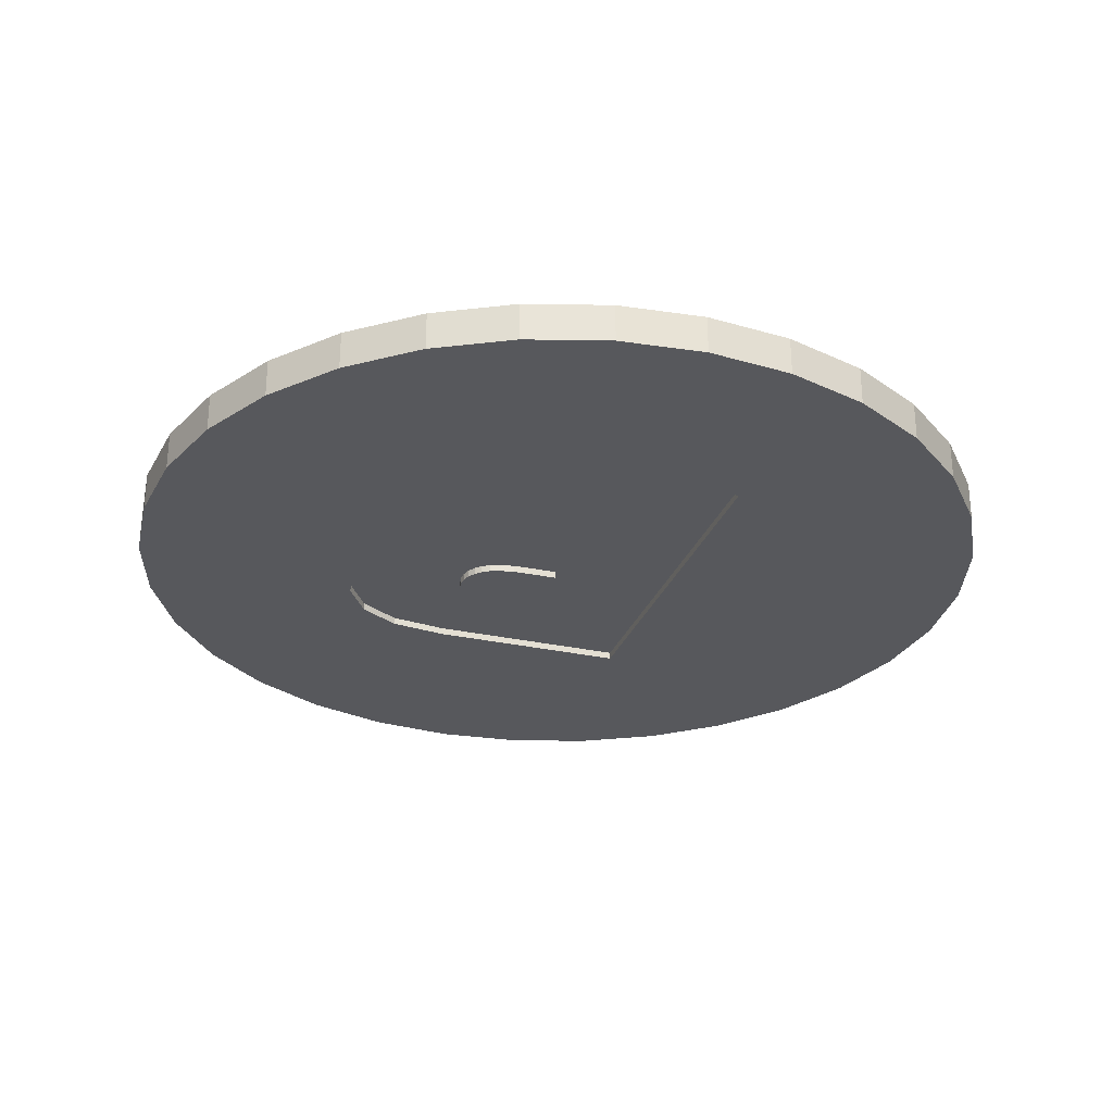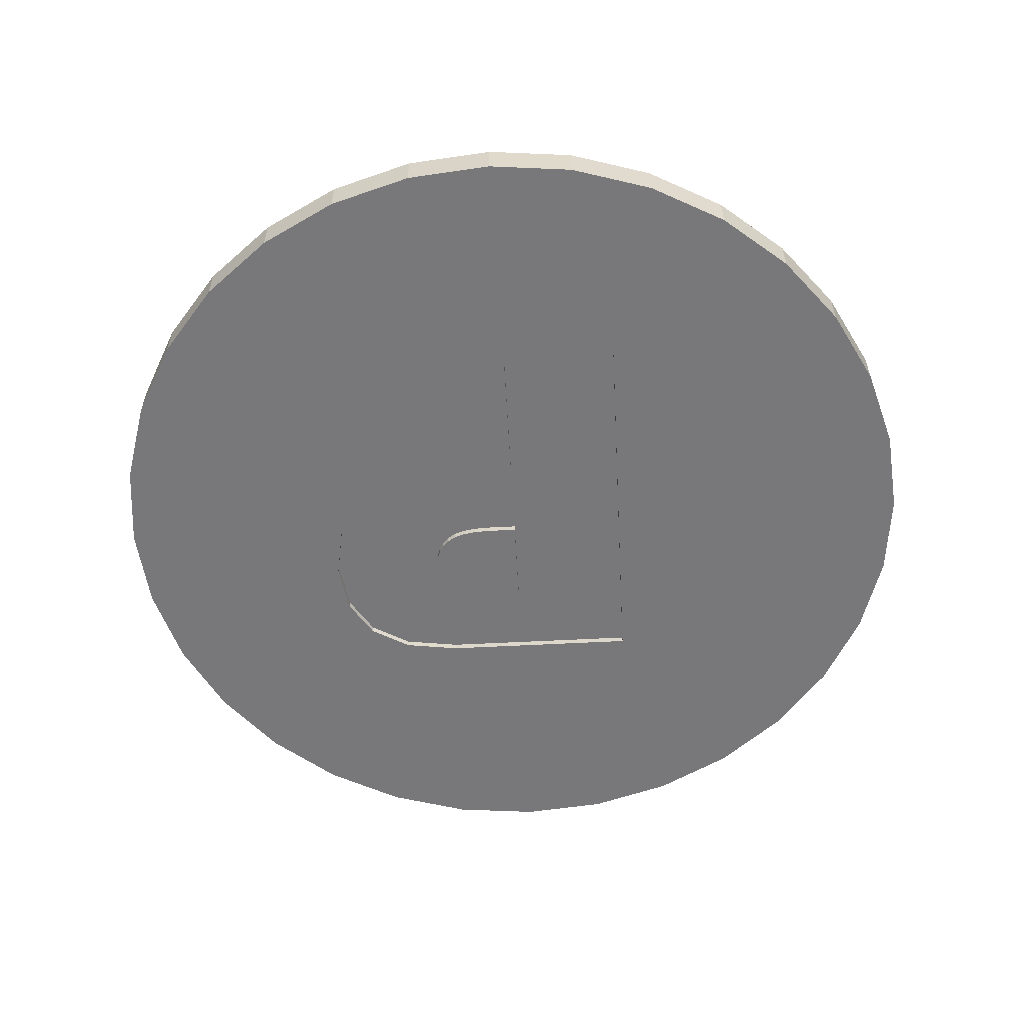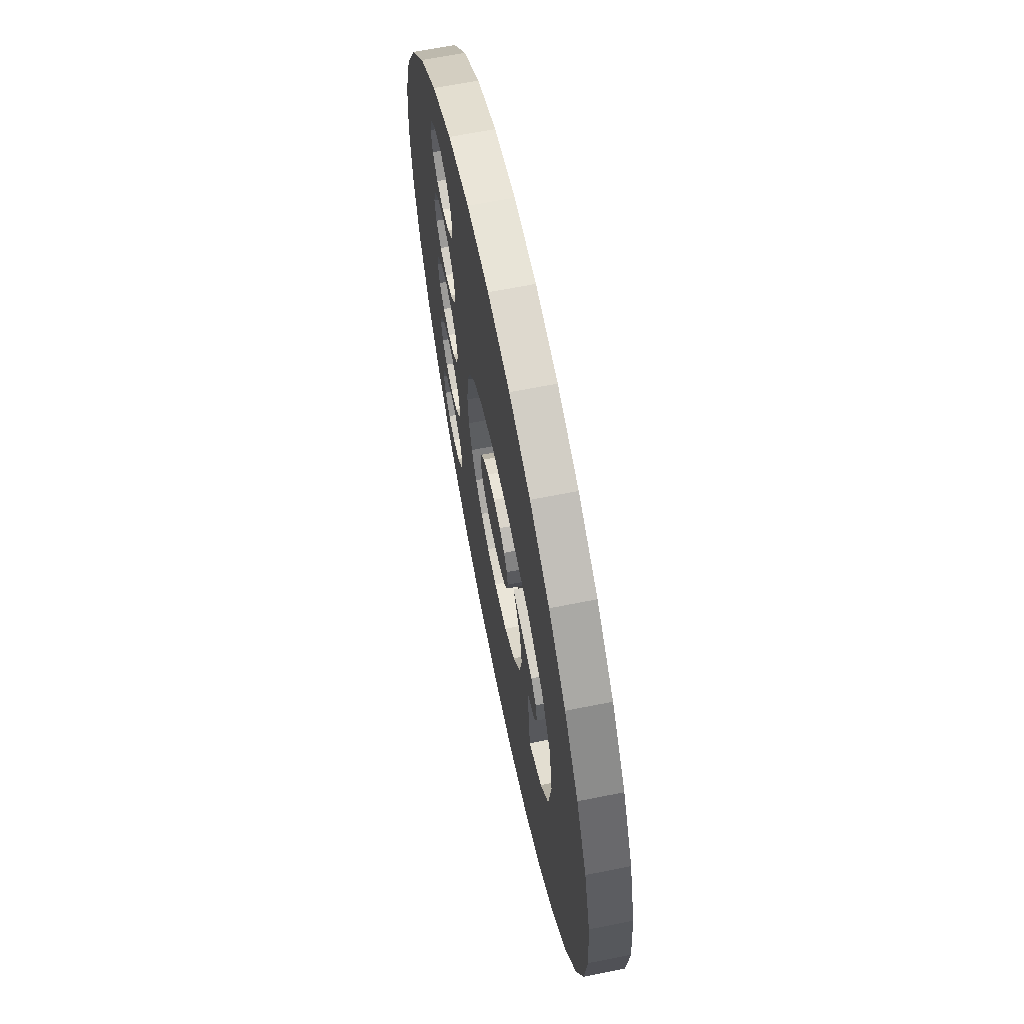
<metadata>
{"format":"obj","ext":"obj","renderer":"f3d","projection":"perspective","resolution":1024,"background":"white","views":[{"elev":-28.8,"azim":-108.2,"up":"+Z"},{"elev":-57.5,"azim":-86.9,"up":"+Z"},{"elev":66.2,"azim":78.7,"up":"+Y"}]}
</metadata>
<code>
o 6_2x
v -2.8 13.66 0.05096
v 0.09691 6.316 0.05096
v -5.4 12.87 0.05096
v -0.096 13.93 0.05096
v -1.153 5.478 0.05096
v -2.8 13.66 1.272
v -0.096 13.93 1.272
v 1.752 6.596 0.05096
v 0.09691 6.316 0.276
v -7.796 11.59 0.05096
v -5.4 12.87 1.272
v 2.608 13.66 0.05096
v -9.896 9.866 0.05096
v -1.153 5.478 0.276
v -1.936 4.067 0.05096
v -1.936 4.067 0.276
v -5.804 8.606 1.272
v 2.608 13.66 1.272
v -5.581 7.772 1.272
v 2.297 5.613 1.272
v -1.348 4.948 1.272
v 0.2521 5.447 1.272
v 1.752 6.596 0.276
v 3.352 6.338 0.276
v 3.352 6.338 0.05096
v 1.36 2.876 0.276
v 1.102 2.793 0.276
v -7.796 11.59 1.272
v -7.247 9.438 1.272
v -6.414 9.215 1.272
v 5.208 12.87 1.272
v 5.208 12.87 0.05096
v -11.62 7.766 0.05096
v -9.896 9.866 1.272
v 0.6679 2.46 0.276
v 0.8719 2.654 0.276
v -12.9 5.37 0.05096
v -2.198 2.067 0.05096
v -2.198 2.067 0.276
v 0.5016 2.197 0.276
v -5.581 7.772 0.602
v -5.804 8.606 0.602
v -5.804 6.939 0.602
v -5.804 6.939 1.272
v 5.175 5.264 0.602
v 2.297 5.613 0.602
v 5.175 5.264 1.272
v 0.2521 5.447 0.602
v -1.348 4.948 0.602
v -2.537 4.171 1.272
v 1.644 2.904 0.276
v 2.177 2.807 0.276
v 4.538 5.57 0.276
v 4.538 5.57 0.05096
v 7.604 11.59 0.05096
v 1.102 2.793 0.05096
v 1.36 2.876 0.05096
v 0.8719 2.654 0.05096
v -8.081 9.215 1.272
v -6.414 9.215 0.602
v -7.247 9.438 0.602
v 7.604 11.59 1.272
v -12.9 5.37 1.272
v -11.62 7.766 1.272
v -8.691 8.606 1.272
v 0.5016 2.197 0.05096
v 0.6679 2.46 0.05096
v -13.69 2.771 1.272
v -13.69 2.771 0.05096
v -6.751 -0.008873 0.05096
v -2.198 -0.008873 0.05096
v 0.3818 1.854 0.276
v 0.3109 1.428 0.276
v 0.2876 0.9202 0.276
v -2.198 -0.008873 0.276
v 0.3818 1.854 0.05096
v -8.081 6.328 0.602
v -7.247 6.106 0.602
v -6.414 6.328 0.602
v -6.414 6.328 1.272
v -5.804 4.725 1.272
v 3.201 2.156 0.602
v 7.164 4.215 0.602
v 5.779 1.662 0.602
v 1.138 1.919 0.602
v 1.779 1.558 0.602
v 7.164 4.215 1.272
v 9.704 9.866 1.272
v 0.2721 2.039 0.602
v -0.616 1.914 0.602
v -2.537 4.171 0.602
v -3.352 3.169 1.272
v -5.581 3.891 1.272
v 2.177 2.807 0.05096
v 1.644 2.904 0.05096
v 2.623 2.519 0.276
v 5.273 4.286 0.05096
v 5.273 4.286 0.276
v 11.43 7.766 0.05096
v 9.704 9.866 0.05096
v 2.998 1.56 0.05096
v -8.081 9.215 0.602
v -8.691 6.939 1.272
v -8.913 3.891 1.272
v -8.081 6.328 1.272
v -8.691 4.725 1.272
v -8.081 5.335 1.272
v -8.913 7.772 1.272
v -8.691 8.606 0.602
v -13.96 0.06652 1.272
v -8.691 3.059 1.272
v -8.913 0.01108 1.272
v -8.691 0.8448 1.272
v -13.96 0.06652 0.05096
v -13.69 -2.638 0.05096
v -6.751 -3.817 0.05096
v -6.751 -3.817 0.276
v -6.751 -0.008873 0.276
v 0.3109 1.428 0.05096
v 0.2876 0.9202 0.05096
v 0.2876 -0.008873 0.05096
v 0.2876 -0.008873 0.276
v -8.913 7.772 0.602
v -8.691 6.939 0.602
v -7.247 6.106 1.272
v -6.414 5.335 1.272
v -5.581 3.891 0.602
v -5.804 4.725 0.602
v 2.173 1.019 0.602
v 5.779 1.662 1.272
v 4.117 0.9003 0.602
v 3.201 2.156 1.272
v 8.322 2.548 0.602
v 6.406 1.11 0.602
v 6.406 1.11 1.272
v 1.138 1.919 1.272
v 1.779 1.558 1.272
v 8.322 2.548 1.272
v 12.71 5.37 1.272
v 11.43 7.766 1.272
v 0.2721 2.039 1.272
v -1.289 1.537 0.602
v -1.289 1.537 1.272
v -0.616 1.914 1.272
v -3.352 3.169 0.602
v -3.822 1.874 1.272
v -5.804 3.059 1.272
v -5.804 3.059 0.602
v 2.623 2.519 0.05096
v 2.798 2.284 0.05096
v 2.923 1.965 0.05096
v 2.798 2.284 0.276
v 12.71 5.37 0.05096
v 5.517 2.486 0.05096
v 5.517 2.486 0.276
v 3.024 1.071 0.05096
v 3.024 1.071 0.276
v 2.998 1.56 0.276
v -8.913 3.891 0.602
v -8.691 4.725 0.602
v -8.081 5.335 0.602
v -7.247 5.558 0.602
v -7.247 5.558 1.272
v -13.69 -2.638 1.272
v -8.691 3.059 0.602
v -8.081 2.448 1.272
v -8.913 0.01108 0.602
v -8.691 0.8448 0.602
v -8.691 -0.8215 1.272
v -8.081 1.455 0.602
v -8.081 1.455 1.272
v -12.9 -5.237 0.05096
v -12.9 -5.237 1.272
v -11.62 -7.633 0.05096
v -9.896 -9.733 0.05096
v 5.517 -3.817 0.05096
v -7.796 -11.46 0.05096
v -5.4 -12.74 0.05096
v 5.517 -3.817 0.276
v 3.024 -0.008873 0.05096
v 3.024 -0.008873 0.276
v -6.414 5.335 0.602
v 2.305 0.3648 1.272
v 2.173 1.019 1.272
v 2.305 0.3648 0.602
v 5.319 -0.8482 1.272
v 4.117 0.9003 1.272
v 4.414 -0.5887 1.272
v 4.414 -0.5887 0.602
v 8.708 0.3404 0.602
v 6.616 0.3736 1.272
v 6.616 0.3736 0.602
v 1.094 -1.15 1.272
v 8.708 0.3404 1.272
v 13.5 2.771 1.272
v 13.5 2.771 0.05096
v 0.1801 -1.267 1.272
v -1.712 0.9779 0.602
v -0.7069 -1.154 1.272
v -1.712 0.9779 1.272
v -3.822 1.874 0.602
v -3.98 0.214 0.602
v -3.98 0.214 1.272
v -6.414 2.448 1.272
v -5.804 0.8448 1.272
v -6.414 1.455 1.272
v -6.414 2.448 0.602
v 2.923 1.965 0.276
v 13.5 -2.638 0.05096
v 13.76 0.06652 0.05096
v -7.247 2.225 0.602
v -8.913 -3.869 1.272
v -8.691 -3.036 1.272
v -8.081 2.448 0.602
v -7.247 2.225 1.272
v -7.247 -1.655 0.602
v -8.691 -0.8215 0.602
v -8.081 -1.432 0.602
v -8.081 -1.432 1.272
v -7.247 1.677 0.602
v -7.247 1.677 1.272
v -11.62 -7.633 1.272
v -8.691 -4.702 1.272
v -9.896 -9.733 1.272
v -7.796 -11.46 1.272
v -2.8 -13.53 0.05096
v -0.096 -13.79 0.05096
v 2.608 -13.53 0.05096
v 5.208 -12.74 0.05096
v 7.604 -11.46 0.05096
v 12.71 -5.237 0.05096
v 9.704 -9.733 0.05096
v 11.43 -7.633 0.05096
v -5.4 -12.74 1.272
v -2.8 -13.53 1.272
v 2.169 -0.2727 1.272
v 1.761 -0.7983 1.272
v 2.169 -0.2727 0.602
v 6.322 -0.4013 0.602
v 6.322 -0.4013 1.272
v 5.319 -0.8482 0.602
v 5.737 -4.239 0.602
v 5.737 -4.239 1.272
v 4.121 -2.103 1.272
v 4.121 -2.103 0.602
v 8.369 -1.975 0.602
v 1.761 -0.7983 0.602
v 1.094 -1.15 0.602
v 8.369 -1.975 1.272
v 13.5 -2.638 1.272
v 13.76 0.06652 1.272
v 0.1801 -1.267 0.602
v -1.854 0.306 0.602
v -0.7069 -1.154 0.602
v -1.343 -0.8149 0.602
v -1.343 -0.8149 1.272
v -1.854 0.306 1.272
v -1.727 -0.3093 0.602
v -3.851 -1.189 0.602
v -3.851 -1.189 1.272
v -5.581 0.01108 1.272
v -5.581 0.01108 0.602
v -5.804 0.8448 0.602
v -6.414 1.455 0.602
v 12.71 -5.237 1.272
v -8.913 -3.869 0.602
v -8.691 -3.036 0.602
v -8.081 -2.426 0.602
v -8.081 -2.426 1.272
v -7.247 -1.655 1.272
v -6.414 -1.432 1.272
v -6.414 -1.432 0.602
v -8.691 -6.916 1.272
v -8.691 -8.582 1.272
v -8.913 -7.75 1.272
v -8.691 -4.702 0.602
v -8.081 -5.313 1.272
v -8.081 -9.193 1.272
v -7.247 -9.416 1.272
v -0.096 -13.79 1.272
v 2.608 -13.53 1.272
v 5.208 -12.74 1.272
v 7.604 -11.46 1.272
v 9.704 -9.733 1.272
v 11.43 -7.633 1.272
v -5.804 -8.582 1.272
v -6.414 -9.193 1.272
v 7.377 -3.385 0.602
v 3.242 -3.364 1.272
v 7.377 -3.385 1.272
v 3.242 -3.364 0.602
v 0.2721 -4.498 0.602
v 1.914 -4.214 0.602
v -0.8898 -4.355 0.602
v -2.828 -3.241 0.602
v -1.946 -3.925 0.602
v -1.727 -0.3093 1.272
v -3.465 -2.334 0.602
v -3.465 -2.334 1.272
v -5.804 -3.036 1.272
v -5.804 -0.8215 1.272
v -6.414 -2.426 1.272
v -5.804 -0.8215 0.602
v -7.247 -5.536 0.602
v -7.247 -2.203 0.602
v -7.247 -2.203 1.272
v -8.691 -6.916 0.602
v -8.081 -6.306 0.602
v -8.081 -6.306 1.272
v -8.691 -8.582 0.602
v -8.913 -7.75 0.602
v -8.081 -5.313 0.602
v -7.247 -5.536 1.272
v -8.081 -9.193 0.602
v -7.247 -9.416 0.602
v -6.414 -9.193 0.602
v 0.2721 -4.498 1.272
v -0.8898 -4.355 1.272
v -5.581 -7.75 1.272
v 1.914 -4.214 1.272
v -5.804 -8.582 0.602
v -2.828 -3.241 1.272
v -1.946 -3.925 1.272
v -5.581 -3.869 1.272
v -5.804 -3.036 0.602
v -6.414 -2.426 0.602
v -6.414 -5.313 0.602
v -7.247 -6.083 0.602
v -7.247 -6.083 1.272
v -6.414 -5.313 1.272
v -6.414 -6.306 1.272
v -5.581 -7.75 0.602
v -5.804 -6.916 1.272
v -5.804 -4.702 1.272
v -5.804 -4.702 0.602
v -5.581 -3.869 0.602
v -6.414 -6.306 0.602
v -5.804 -6.916 0.602
f 1 2 3
f 4 2 1
f 5 3 2
f 6 1 3
f 7 4 1
f 7 1 6
f 8 2 4
f 8 9 2
f 2 9 5
f 3 5 10
f 11 3 10
f 6 3 11
f 4 12 8
f 4 7 12
f 10 5 13
f 14 5 9
f 15 13 5
f 16 5 14
f 16 15 5
f 6 17 7
f 6 11 17
f 18 12 7
f 17 19 7
f 18 7 20
f 19 21 7
f 22 20 7
f 22 7 21
f 8 23 9
f 8 24 23
f 8 12 25
f 25 24 8
f 9 23 26
f 14 9 27
f 26 27 9
f 28 10 13
f 11 10 28
f 11 28 29
f 30 17 11
f 29 30 11
f 31 12 18
f 32 25 12
f 31 32 12
f 13 15 33
f 13 33 34
f 28 13 34
f 16 14 35
f 36 35 14
f 27 36 14
f 37 33 15
f 15 38 37
f 38 15 16
f 39 38 16
f 40 39 16
f 35 40 16
f 41 17 42
f 42 17 30
f 41 19 17
f 31 18 20
f 43 19 41
f 43 44 19
f 44 21 19
f 45 20 46
f 46 20 22
f 45 47 20
f 20 47 31
f 48 22 21
f 48 21 49
f 49 21 50
f 21 44 50
f 46 22 48
f 51 26 23
f 24 51 23
f 51 24 52
f 24 53 52
f 53 24 54
f 25 54 24
f 55 25 32
f 25 55 54
f 26 56 27
f 26 57 56
f 51 57 26
f 27 58 36
f 27 56 58
f 34 59 28
f 59 29 28
f 60 29 61
f 59 61 29
f 60 30 29
f 42 30 60
f 62 32 31
f 62 31 47
f 62 55 32
f 63 33 37
f 33 63 64
f 64 34 33
f 34 64 65
f 59 34 65
f 66 40 35
f 66 35 67
f 36 67 35
f 36 58 67
f 68 63 37
f 68 37 69
f 38 70 37
f 69 37 70
f 71 70 38
f 71 38 39
f 72 73 39
f 40 72 39
f 73 74 39
f 39 74 75
f 75 71 39
f 76 72 40
f 76 40 66
f 79 43 78
f 79 80 43
f 44 80 81
f 81 50 44
f 83 47 45
f 47 83 87
f 47 87 88
f 88 62 47
f 49 50 91
f 92 91 50
f 92 50 93
f 81 93 50
f 52 94 51
f 51 94 95
f 51 95 57
f 96 52 53
f 96 94 52
f 97 53 54
f 97 98 53
f 53 98 96
f 99 54 100
f 100 54 55
f 54 99 97
f 88 100 55
f 88 55 62
f 56 101 58
f 57 101 56
f 95 101 57
f 58 101 67
f 59 102 61
f 65 102 59
f 63 103 64
f 68 104 63
f 105 103 63
f 106 63 104
f 63 107 105
f 63 106 107
f 108 65 64
f 108 64 103
f 65 109 102
f 108 109 65
f 67 101 66
f 66 101 76
f 69 110 68
f 104 68 111
f 110 112 68
f 111 68 113
f 113 68 112
f 114 110 69
f 70 114 69
f 114 70 115
f 116 115 70
f 116 70 117
f 70 118 117
f 71 118 70
f 71 75 118
f 73 72 119
f 76 119 72
f 120 73 119
f 120 74 73
f 121 74 120
f 121 122 74
f 122 75 74
f 122 117 75
f 118 75 117
f 76 101 119
f 105 77 103
f 125 77 105
f 125 78 77
f 78 125 79
f 80 79 125
f 125 126 80
f 126 81 80
f 127 81 128
f 128 81 126
f 127 93 81
f 82 130 84
f 130 82 132
f 131 132 82
f 133 87 83
f 135 134 84
f 135 84 130
f 86 85 136
f 136 85 89
f 137 86 136
f 86 137 129
f 133 138 87
f 138 139 87
f 139 140 87
f 140 88 87
f 140 100 88
f 141 89 90
f 136 89 141
f 142 143 90
f 141 90 144
f 144 90 143
f 92 145 91
f 146 145 92
f 146 92 147
f 93 147 92
f 148 93 127
f 148 147 93
f 96 149 94
f 94 149 95
f 150 95 149
f 151 95 150
f 101 95 151
f 152 149 96
f 152 96 98
f 97 153 154
f 153 97 99
f 154 98 97
f 154 155 98
f 98 155 152
f 140 99 100
f 99 140 153
f 156 119 101
f 157 156 101
f 157 101 158
f 158 101 151
f 103 124 123
f 103 123 108
f 104 159 160
f 111 159 104
f 104 160 106
f 125 105 107
f 106 160 161
f 106 161 107
f 107 161 162
f 107 162 163
f 163 125 107
f 108 123 109
f 110 114 164
f 164 112 110
f 111 165 159
f 166 165 111
f 111 113 166
f 112 167 168
f 169 167 112
f 112 168 113
f 112 164 169
f 113 168 170
f 113 170 171
f 171 166 113
f 115 164 114
f 115 116 172
f 173 115 172
f 173 164 115
f 172 116 174
f 175 174 116
f 117 176 116
f 175 116 177
f 178 116 176
f 178 177 116
f 117 122 179
f 117 179 176
f 119 156 120
f 180 120 156
f 180 121 120
f 180 122 121
f 122 181 179
f 180 181 122
f 163 126 125
f 128 126 182
f 182 126 162
f 163 162 126
f 183 129 184
f 184 129 137
f 183 185 129
f 186 135 130
f 130 132 187
f 186 130 188
f 187 188 130
f 189 187 131
f 131 187 132
f 190 138 133
f 191 192 134
f 191 134 135
f 191 135 186
f 136 141 193
f 193 137 136
f 193 184 137
f 190 194 138
f 194 195 138
f 139 138 195
f 195 196 139
f 139 196 153
f 139 153 140
f 144 197 141
f 193 141 197
f 198 143 142
f 143 199 144
f 198 200 143
f 200 199 143
f 197 144 199
f 146 201 145
f 202 201 146
f 203 202 146
f 146 147 204
f 203 146 205
f 204 206 146
f 205 146 206
f 147 148 207
f 147 207 204
f 152 150 149
f 208 151 150
f 208 150 152
f 158 151 208
f 208 152 155
f 153 196 154
f 176 154 209
f 210 209 154
f 176 179 154
f 196 210 154
f 155 154 179
f 179 181 155
f 157 155 181
f 158 208 155
f 157 158 155
f 181 156 157
f 181 180 156
f 164 173 212
f 212 213 164
f 164 213 169
f 166 214 165
f 215 214 166
f 215 166 171
f 169 217 167
f 218 217 169
f 218 169 219
f 169 213 219
f 171 170 220
f 171 220 221
f 171 221 215
f 222 172 174
f 222 173 172
f 223 212 173
f 173 222 223
f 224 174 175
f 224 222 174
f 177 225 175
f 224 175 225
f 178 176 226
f 226 176 227
f 228 227 176
f 229 228 176
f 230 229 176
f 209 231 176
f 232 230 176
f 231 233 176
f 233 232 176
f 178 225 177
f 225 178 234
f 235 234 178
f 235 178 226
f 184 193 183
f 236 185 183
f 236 183 237
f 193 237 183
f 236 238 185
f 239 240 186
f 241 239 186
f 240 191 186
f 186 242 241
f 186 243 242
f 243 186 244
f 188 244 186
f 189 188 187
f 189 244 188
f 245 244 189
f 190 246 194
f 240 192 191
f 240 239 192
f 247 237 193
f 247 193 248
f 248 193 197
f 249 194 246
f 249 250 194
f 251 194 250
f 251 195 194
f 251 196 195
f 251 210 196
f 248 197 252
f 252 197 199
f 253 200 198
f 254 199 255
f 255 199 256
f 252 199 254
f 199 257 256
f 257 199 200
f 253 257 200
f 202 260 259
f 260 202 203
f 203 261 260
f 205 261 203
f 204 207 211
f 204 211 215
f 204 215 221
f 204 221 206
f 262 205 263
f 263 205 206
f 262 261 205
f 263 206 264
f 221 264 206
f 210 251 209
f 250 209 251
f 250 265 209
f 209 265 231
f 215 211 214
f 212 266 267
f 223 266 212
f 212 267 213
f 213 267 268
f 213 268 269
f 269 219 213
f 270 216 218
f 271 216 270
f 271 272 216
f 270 218 219
f 270 219 269
f 220 264 221
f 273 223 222
f 224 274 222
f 275 273 222
f 275 222 274
f 223 276 266
f 277 276 223
f 223 273 277
f 274 224 278
f 225 278 224
f 225 234 279
f 279 278 225
f 280 226 227
f 280 235 226
f 228 280 227
f 281 280 228
f 282 281 228
f 282 228 229
f 230 282 229
f 283 282 230
f 284 283 230
f 284 230 232
f 233 231 285
f 265 285 231
f 232 285 284
f 285 232 233
f 235 286 234
f 287 234 286
f 279 234 287
f 280 286 235
f 237 238 236
f 237 247 238
f 242 243 288
f 243 244 289
f 243 289 282
f 290 288 243
f 283 243 282
f 243 284 290
f 284 243 283
f 289 244 245
f 291 289 245
f 288 290 246
f 290 249 246
f 290 265 249
f 250 249 265
f 258 257 253
f 255 256 297
f 255 297 258
f 297 256 257
f 258 297 257
f 260 299 259
f 298 259 299
f 299 260 300
f 301 260 261
f 302 300 260
f 301 271 260
f 302 260 271
f 303 261 262
f 303 301 261
f 265 290 285
f 269 268 305
f 269 305 306
f 269 306 270
f 271 270 302
f 306 302 270
f 303 272 271
f 301 303 271
f 273 307 308
f 275 307 273
f 273 308 309
f 309 277 273
f 274 310 311
f 278 310 274
f 274 311 275
f 275 311 307
f 277 312 276
f 313 312 277
f 313 277 309
f 278 314 310
f 279 314 278
f 279 315 314
f 315 279 316
f 287 316 279
f 280 281 317
f 317 318 280
f 319 280 318
f 286 280 319
f 320 317 281
f 281 282 320
f 289 320 282
f 285 290 284
f 286 321 316
f 321 286 319
f 286 316 287
f 289 291 320
f 293 320 291
f 294 317 292
f 320 292 317
f 320 293 292
f 294 318 317
f 296 318 294
f 298 322 295
f 295 322 323
f 295 323 296
f 296 323 318
f 298 299 322
f 324 299 300
f 299 324 322
f 300 325 324
f 325 300 302
f 325 302 326
f 326 302 305
f 306 305 302
f 313 304 312
f 304 313 327
f 309 308 328
f 309 328 329
f 309 329 313
f 330 327 313
f 330 313 331
f 329 331 313
f 318 323 319
f 321 319 332
f 332 319 333
f 333 319 323
f 334 322 324
f 322 334 323
f 323 334 333
f 335 324 336
f 336 324 325
f 335 334 324
f 334 327 330
f 329 328 331
f 337 331 328
f 334 330 333
f 331 333 330
f 338 331 337
f 338 333 331
f 338 337 332
f 332 333 338
f 77 41 42
f 77 78 41
f 41 78 43
f 77 42 60
f 44 43 80
f 45 46 82
f 83 45 84
f 82 84 45
f 46 48 85
f 85 86 46
f 82 46 86
f 48 49 89
f 89 85 48
f 89 49 90
f 91 90 49
f 77 60 61
f 77 61 102
f 77 109 123
f 77 123 124
f 77 102 109
f 124 103 77
f 86 129 82
f 131 82 129
f 83 84 133
f 134 133 84
f 90 91 142
f 145 142 91
f 128 182 127
f 162 148 127
f 162 127 182
f 129 185 131
f 189 131 185
f 190 133 134
f 134 192 190
f 142 145 198
f 201 198 145
f 162 207 148
f 211 160 159
f 211 159 165
f 211 161 160
f 211 162 161
f 162 211 207
f 211 165 214
f 216 168 167
f 167 217 216
f 216 170 168
f 216 220 170
f 185 238 189
f 189 238 245
f 190 192 246
f 239 246 192
f 198 201 253
f 202 253 201
f 258 253 202
f 202 259 258
f 218 216 217
f 216 272 264
f 216 264 220
f 247 245 238
f 246 239 288
f 239 241 288
f 242 288 241
f 245 247 291
f 248 291 247
f 252 292 248
f 291 248 293
f 293 248 292
f 294 292 252
f 252 254 294
f 255 295 254
f 296 254 295
f 296 294 254
f 255 258 298
f 298 295 255
f 259 298 258
f 263 264 262
f 303 262 264
f 303 264 272
f 304 267 266
f 304 266 276
f 304 268 267
f 268 304 305
f 304 276 312
f 327 305 304
f 305 327 326
f 315 308 307
f 315 307 311
f 315 328 308
f 315 311 310
f 315 310 314
f 315 316 328
f 328 316 321
f 328 321 332
f 325 326 327
f 325 327 336
f 335 336 327
f 334 335 327
f 328 332 337

</code>
